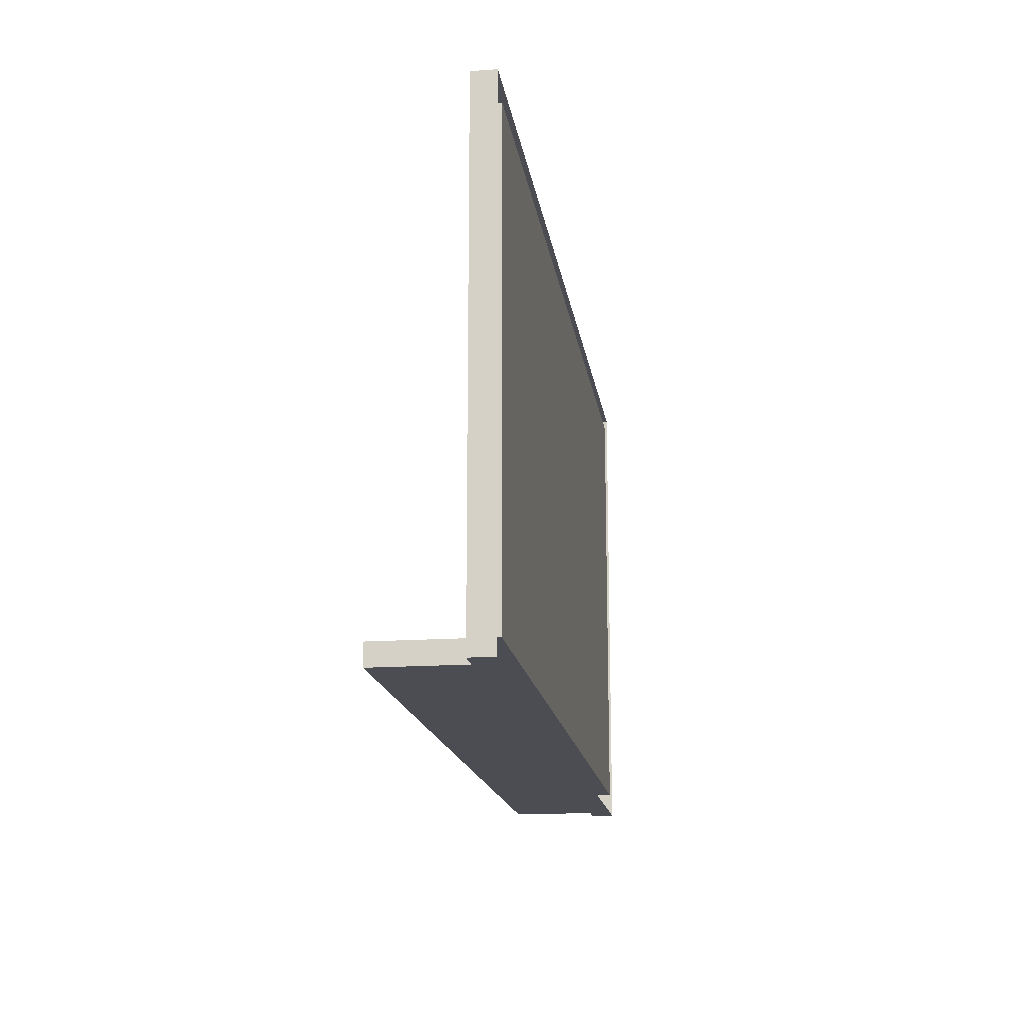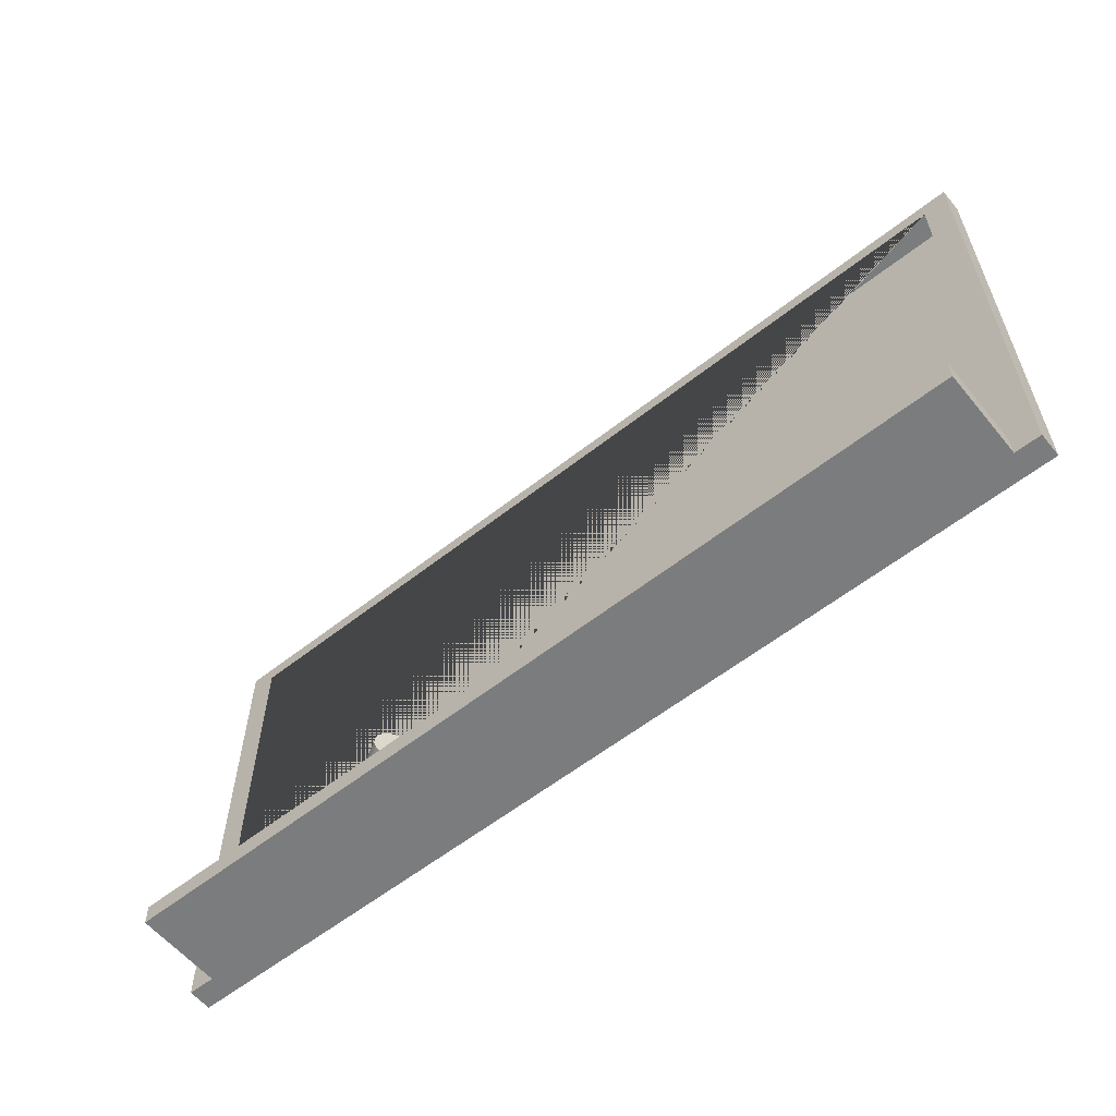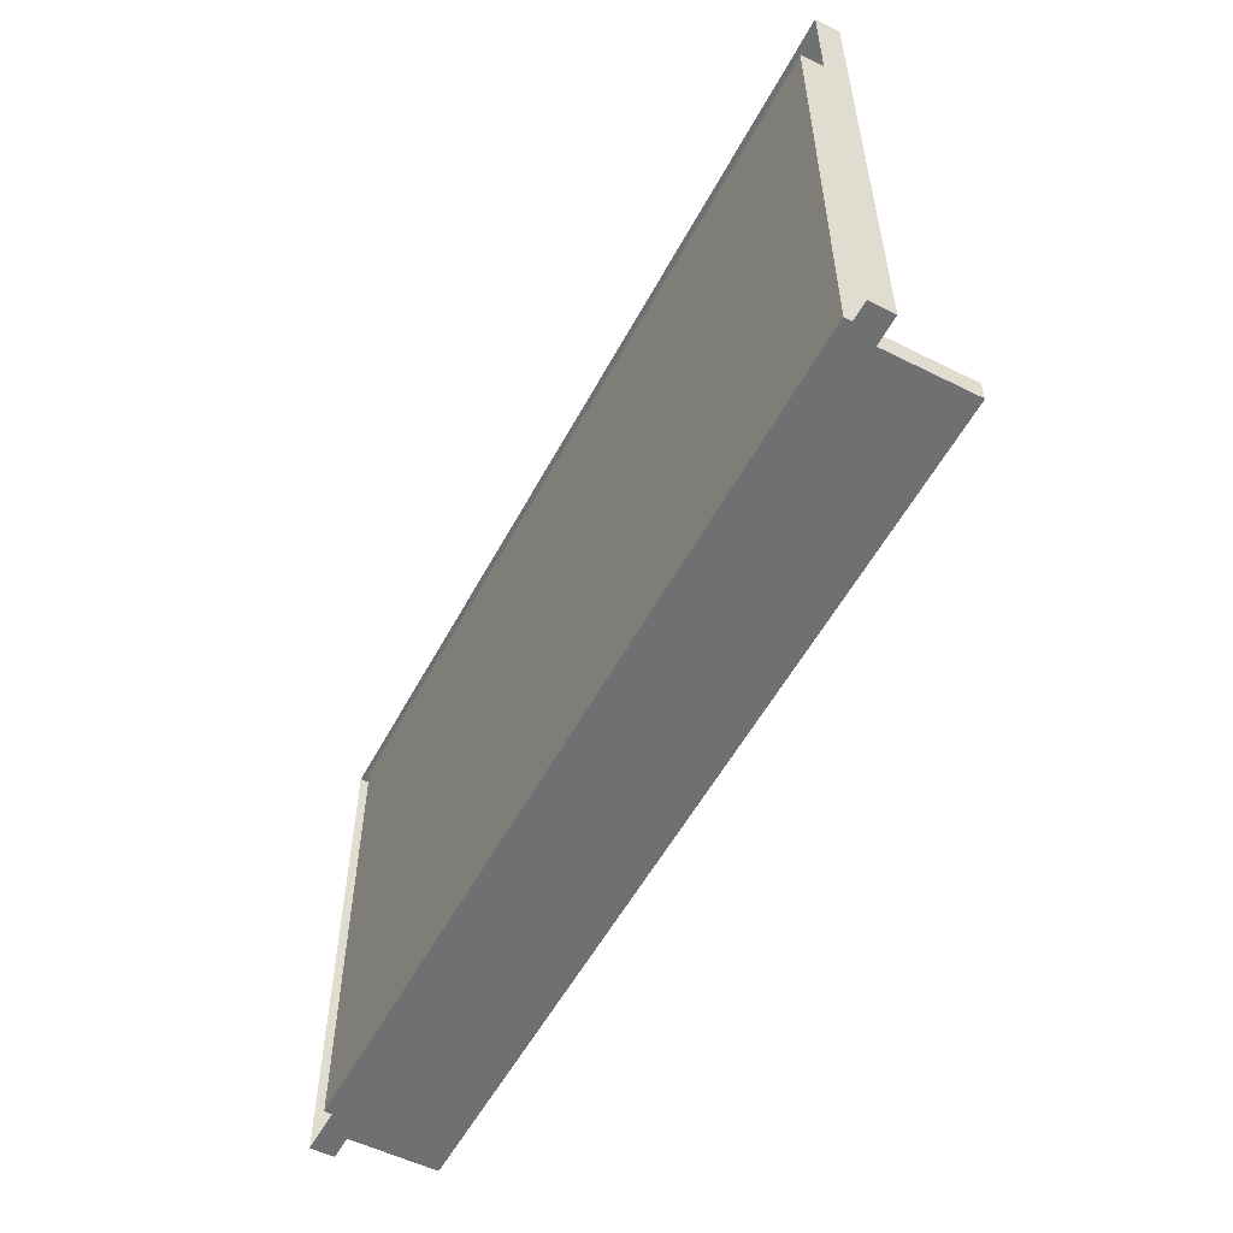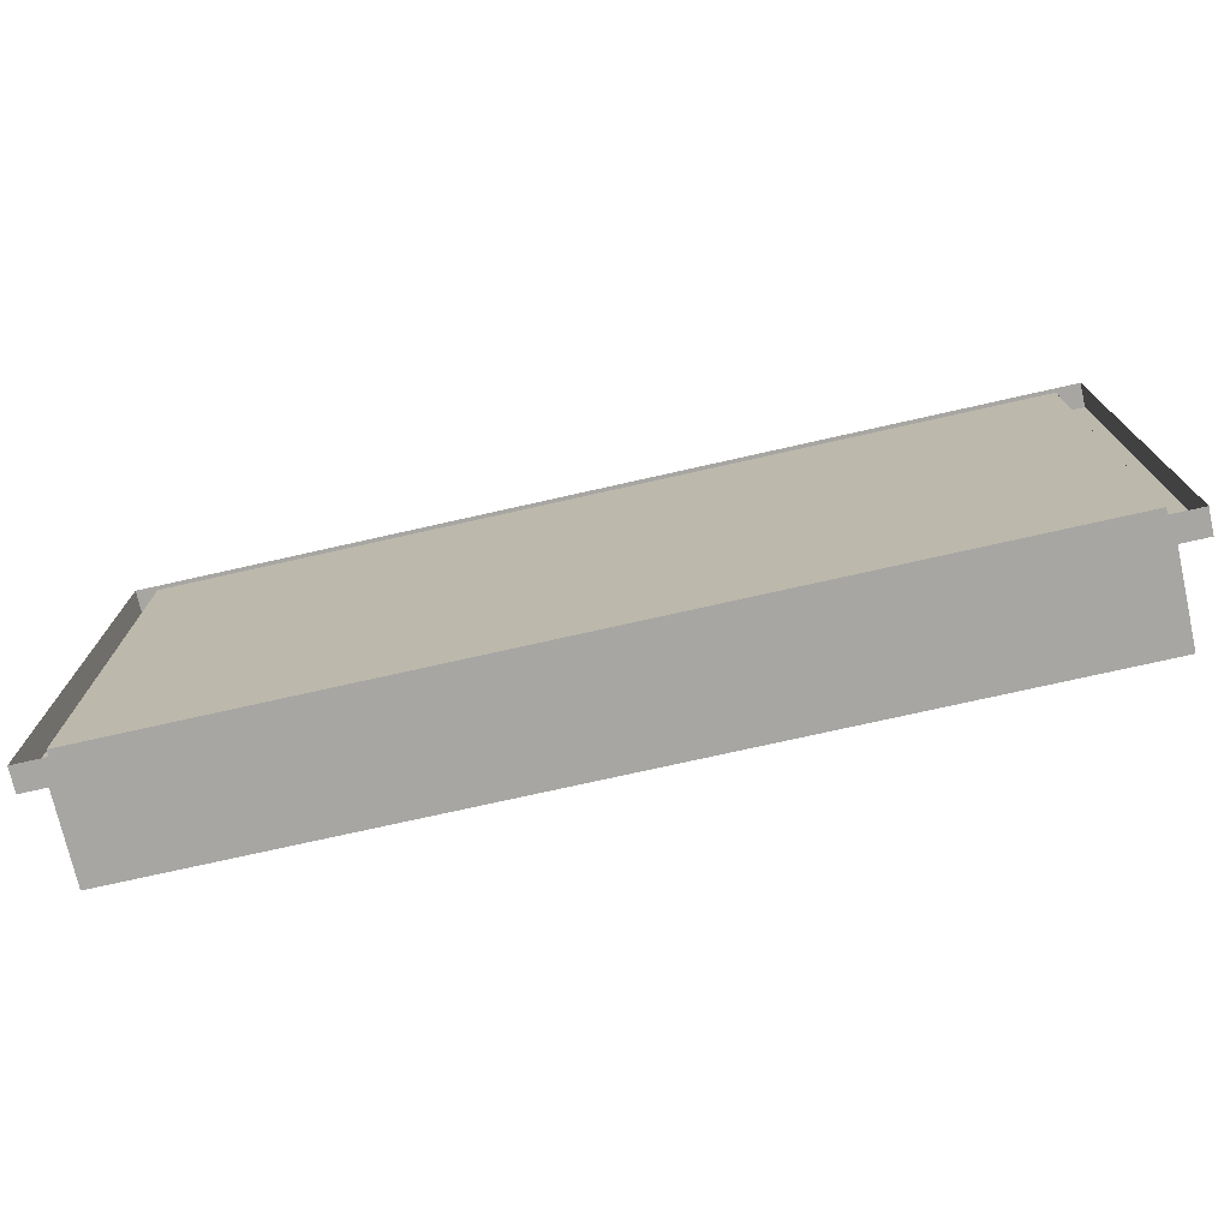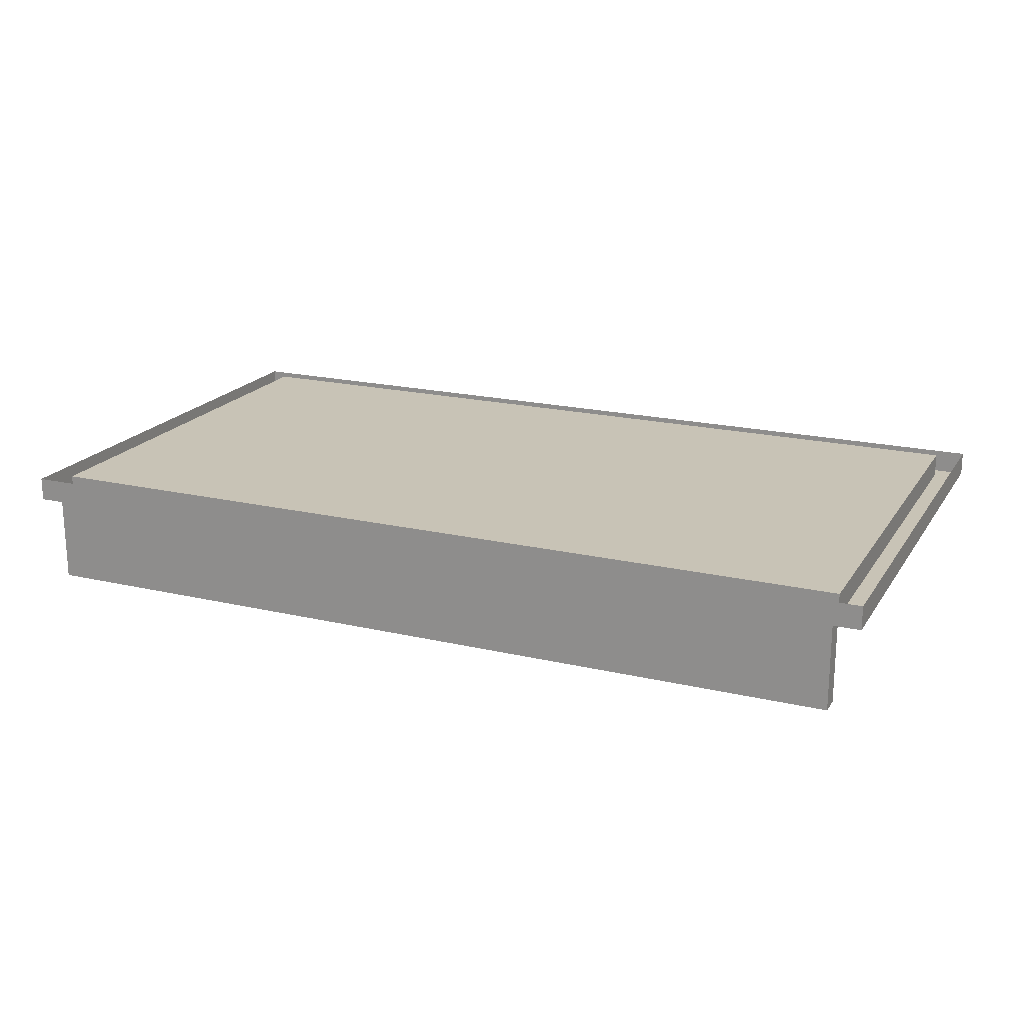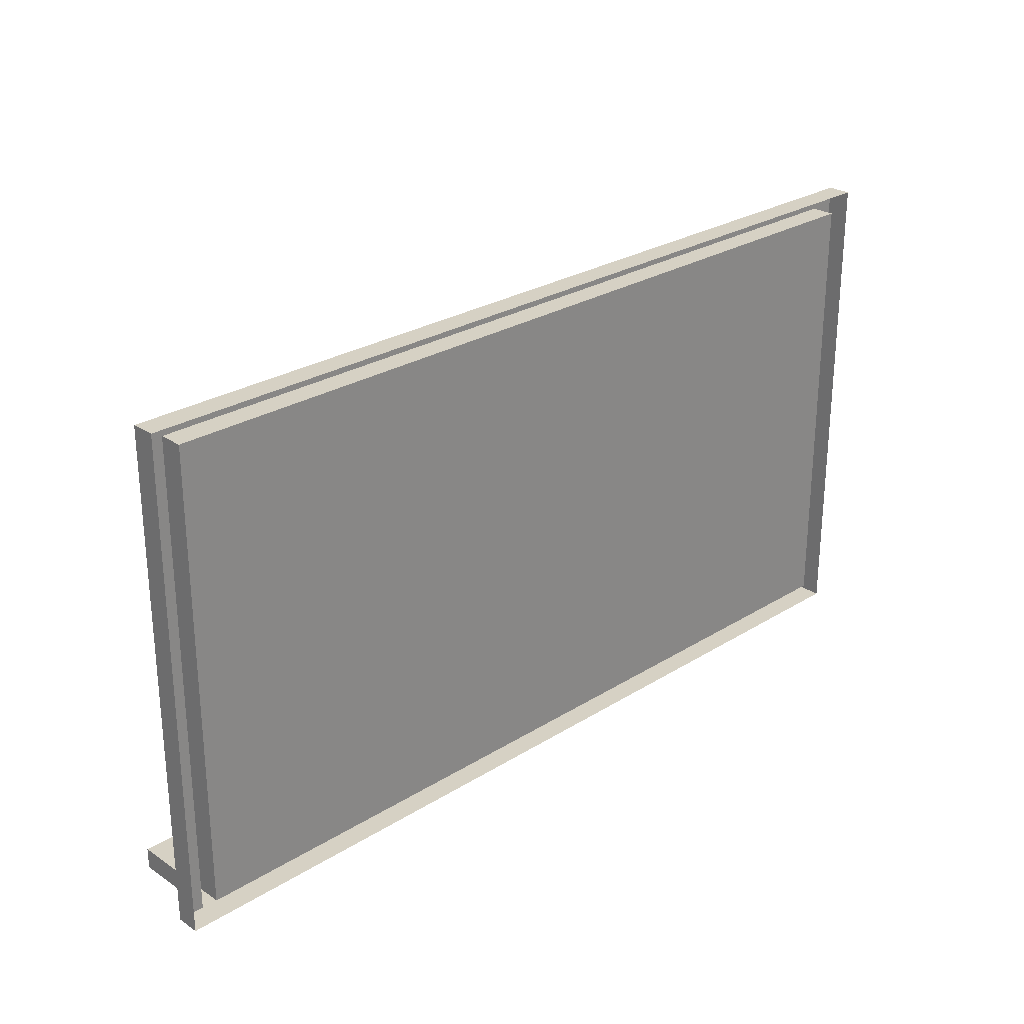
<metadata>
{"format":"obj","ext":"obj","renderer":"f3d","projection":"perspective","resolution":1024,"background":"white","views":[{"elev":-16.3,"azim":-81.7,"up":"+Y"},{"elev":-58.6,"azim":-140.9,"up":"+Y"},{"elev":-54.9,"azim":62.2,"up":"+Y"},{"elev":-74.1,"azim":12.7,"up":"+Y"},{"elev":19.5,"azim":23.6,"up":"+Z"},{"elev":26.6,"azim":-44.2,"up":"+Y"}]}
</metadata>
<code>
g Mesh1 Model
v -256570 -142462 -0
v -256570 -134091 -0
v -240886 -134091 -0
v -240886 -142462 -0
f 1 2 3 4
v -256570 -142462 -429.2
v -256570 -134091 -429.2
f 2 1 5 6
v -240886 -142462 -429.2
v -240886 -142462 -1994
v -256570 -142462 -1994
f 1 4 7 8 9 5
v -240886 -134091 -429.2
f 4 3 10 7
f 3 2 6 10
v -256570 -142844 -429.2
v -257035 -142844 -429.2
v -257035 -133766 -429.2
v -240399 -133766 -429.2
v -240399 -142844 -429.2
v -240886 -142844 -429.2
f 6 5 11 12 13 14 15 16 7 10
v -256570 -142844 -1994
f 17 11 5 9
v -240886 -142844 -0
v -256570 -142844 -0
v -240886 -142844 -1994
f 18 19 11 17 20 16
v -257035 -142844 -0
f 19 21 12 11
v -257035 -133766 -0
f 21 22 13 12
v -240399 -133766 -0
f 22 23 14 13
v -240399 -142844 -0
f 23 24 15 14
f 24 18 16 15
f 20 17 9 8
f 8 7 16 20
g Mesh2 Model
v -244102 -142422 -657.1
v -244059 -142404 -729.9
v -244020 -142365 -795.8
v -243986 -142308 -850.4
v -243960 -142236 -890
v -243944 -142154 -911.8
v -243939 -142068 -914.4
v -243945 -141984 -897.6
v -243962 -141907 -862.6
v -243989 -141843 -811.7
v -244023 -141796 -748.3
v -244063 -141769 -676.9
v -244106 -141764 -602.3
v -244149 -141782 -529.6
v -244189 -141820 -463.6
v -244223 -141878 -409
v -244248 -141950 -369.5
v -244264 -142032 -347.6
v -244269 -142118 -345
v -244263 -142202 -361.8
v -244246 -142279 -396.8
v -244219 -142343 -447.8
v -244185 -142390 -511.1
v -244145 -142417 -582.5
f 25 26 27 28 29 30 31 32 33 34 35 36 37 38 39 40 41 42 43 44 45 46 47 48
v -245916 -142347 -1704
v -245874 -142329 -1777
f 26 25 49 50
v -245959 -142342 -1630
f 25 48 51 49
v -245999 -142315 -1558
f 48 47 52 51
v -246034 -142268 -1495
f 47 46 53 52
v -246061 -142204 -1444
f 46 45 54 53
v -246078 -142127 -1409
f 45 44 55 54
v -246084 -142043 -1392
f 44 43 56 55
v -246079 -141957 -1395
f 43 42 57 56
v -246063 -141875 -1417
f 42 41 58 57
v -246037 -141803 -1456
f 41 40 59 58
v -246003 -141745 -1511
f 40 39 60 59
v -245964 -141707 -1577
f 39 38 61 60
v -245921 -141689 -1649
f 38 37 62 61
v -245878 -141694 -1724
f 37 36 63 62
v -245838 -141721 -1796
f 36 35 64 63
v -245803 -141768 -1859
f 35 34 65 64
v -245777 -141832 -1910
f 34 33 66 65
v -245760 -141909 -1945
f 33 32 67 66
v -245753 -141993 -1962
f 32 31 68 67
v -245758 -142079 -1959
f 31 30 69 68
v -245774 -142161 -1937
f 30 29 70 69
v -245800 -142233 -1898
f 29 28 71 70
v -245834 -142290 -1843
f 28 27 72 71
f 27 26 50 72
f 50 49 51 52 53 54 55 56 57 58 59 60 61 62 63 64 65 66 67 68 69 70 71 72

</code>
